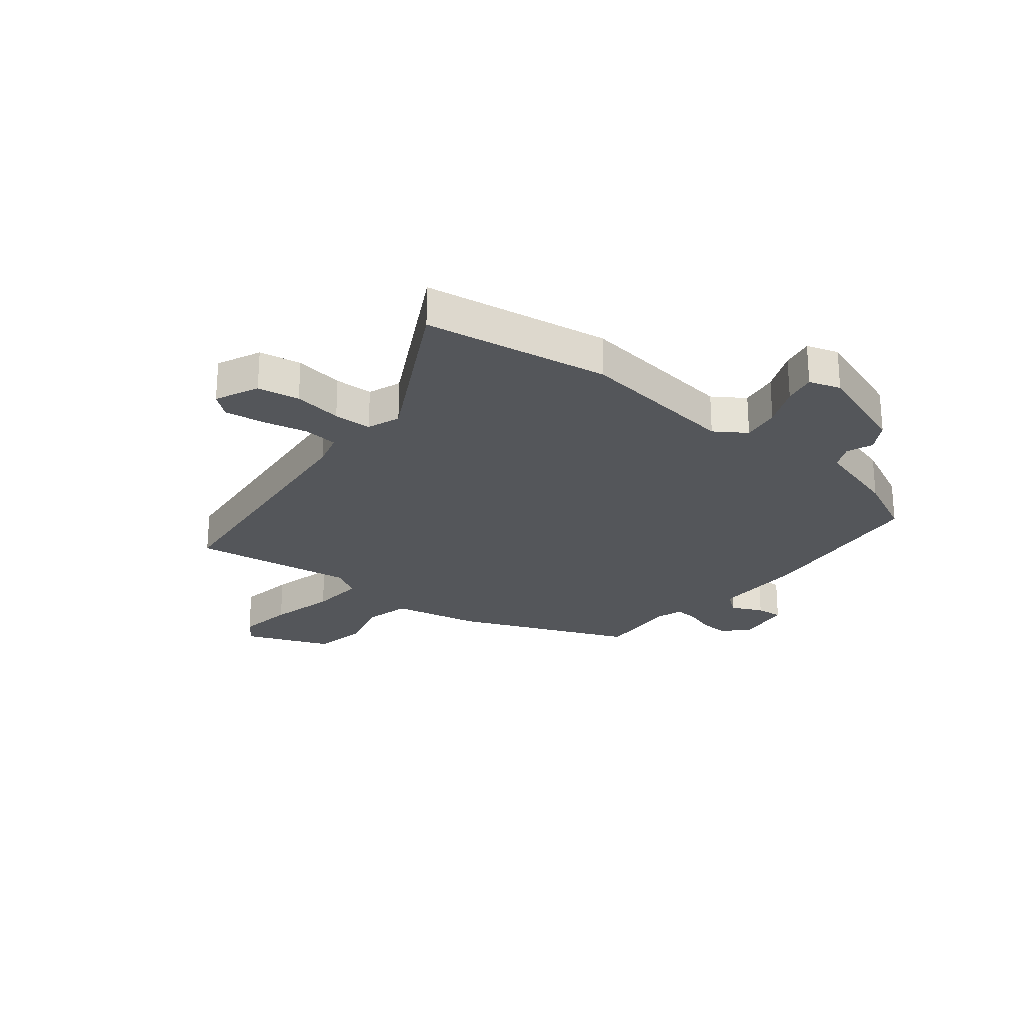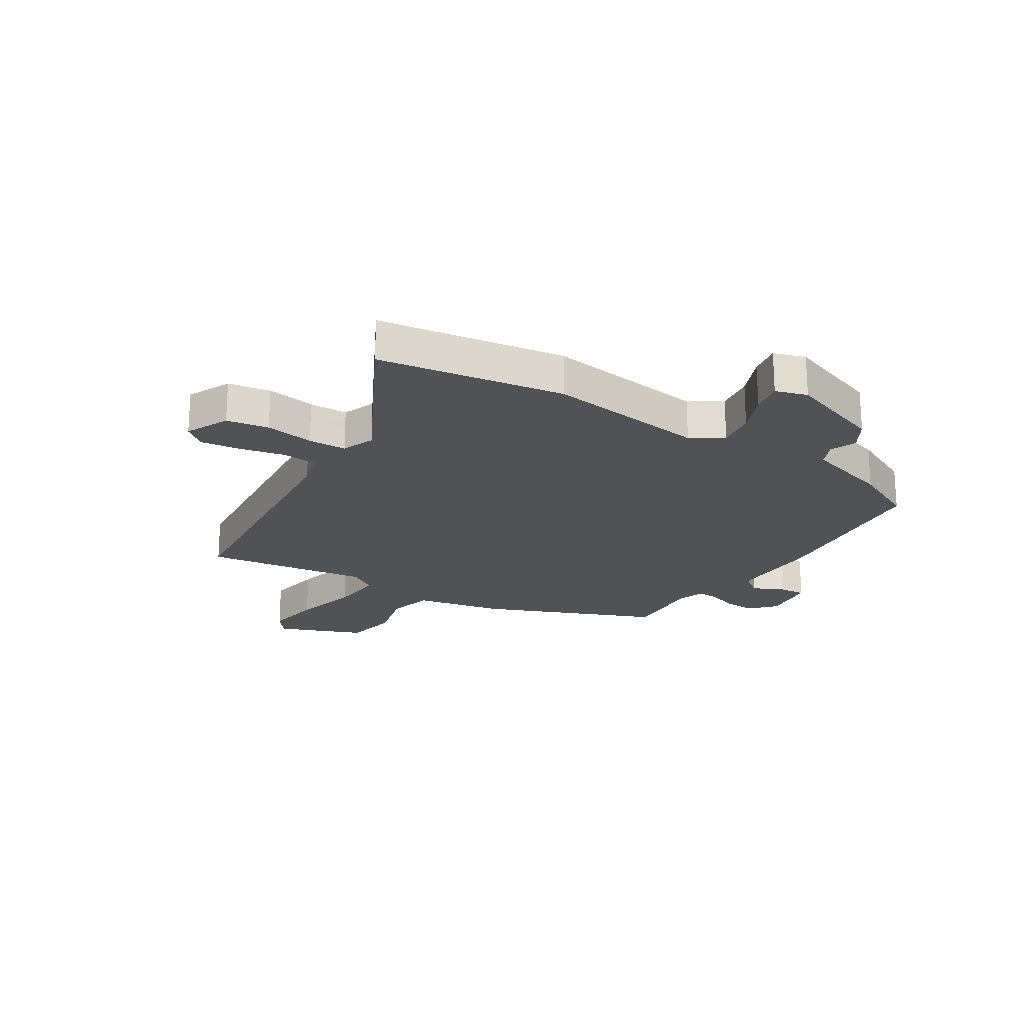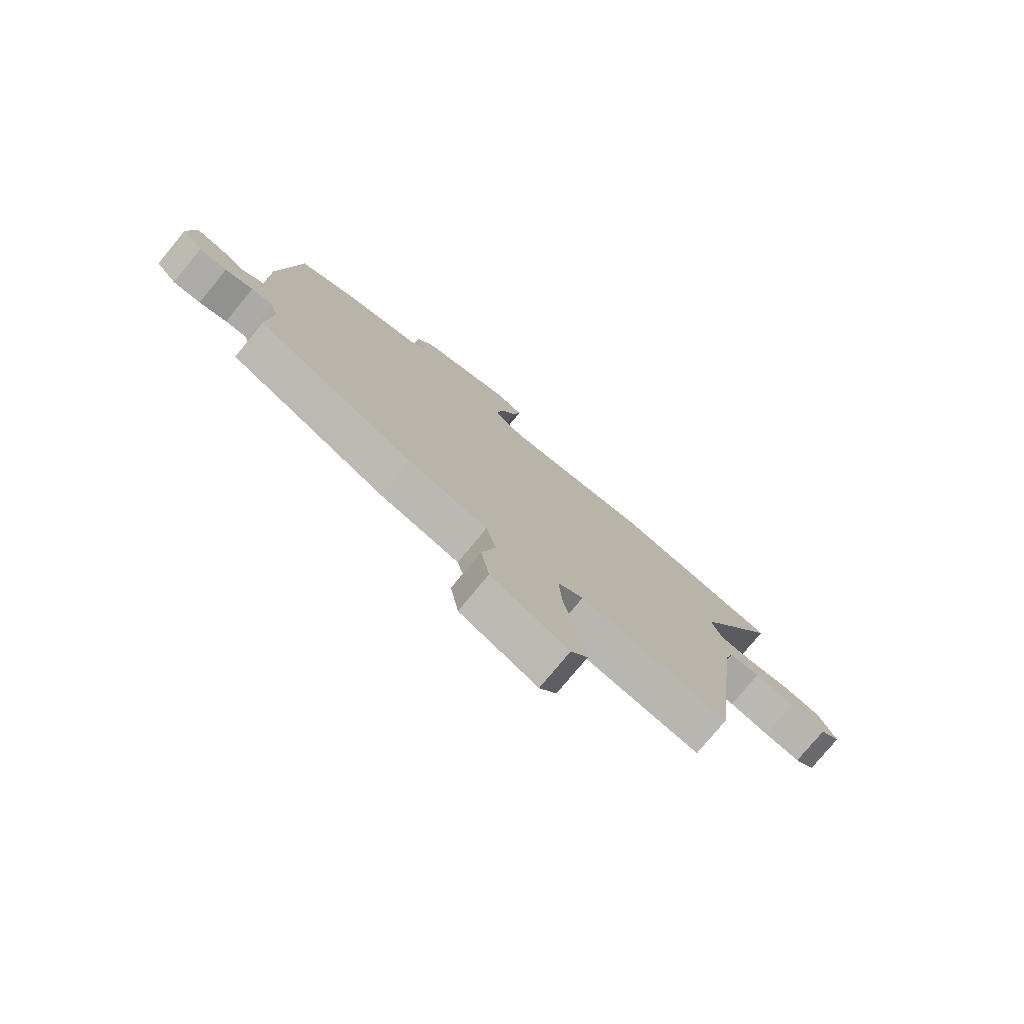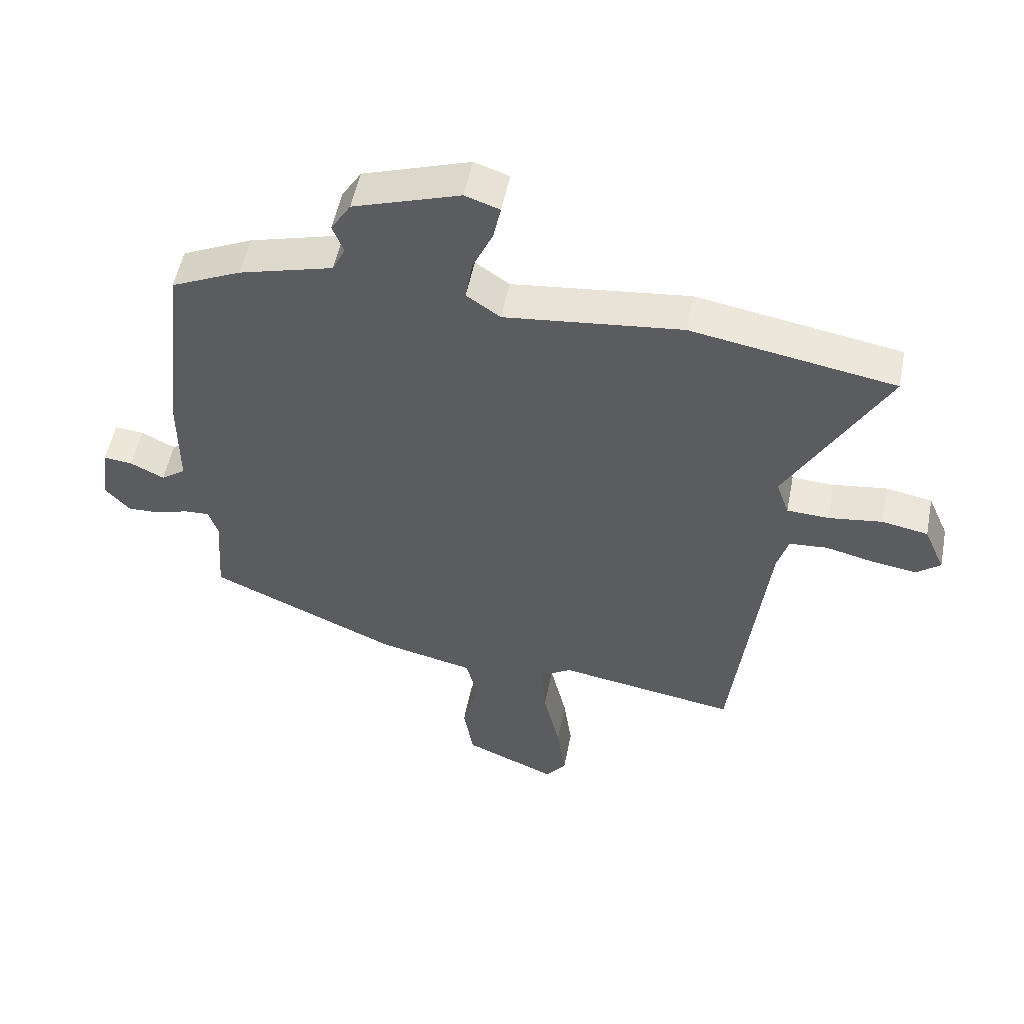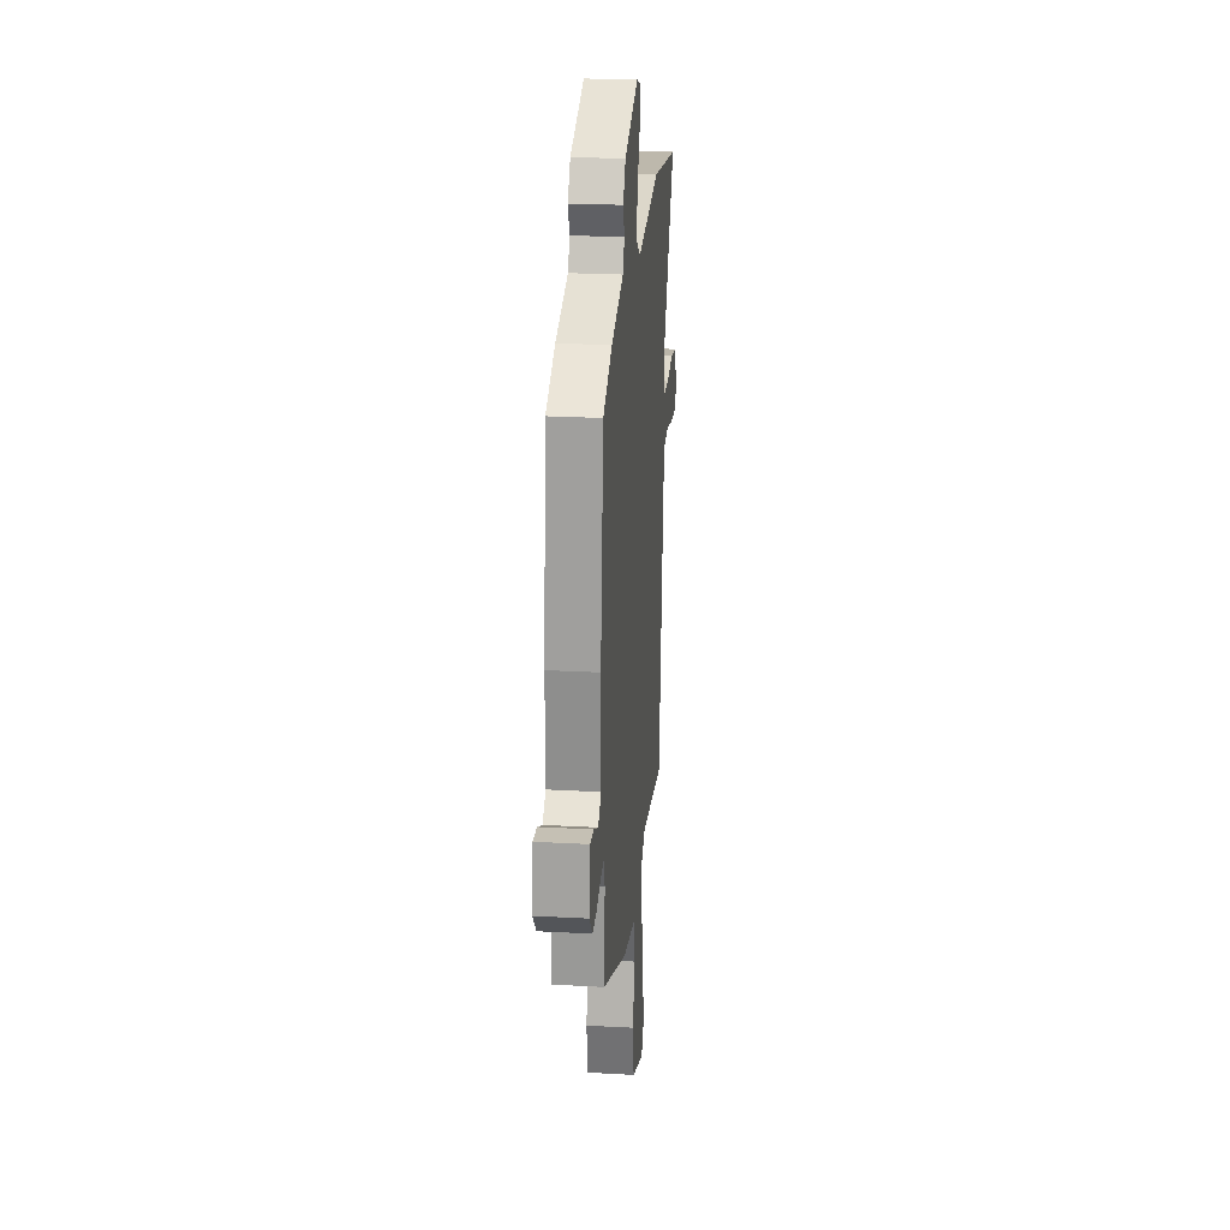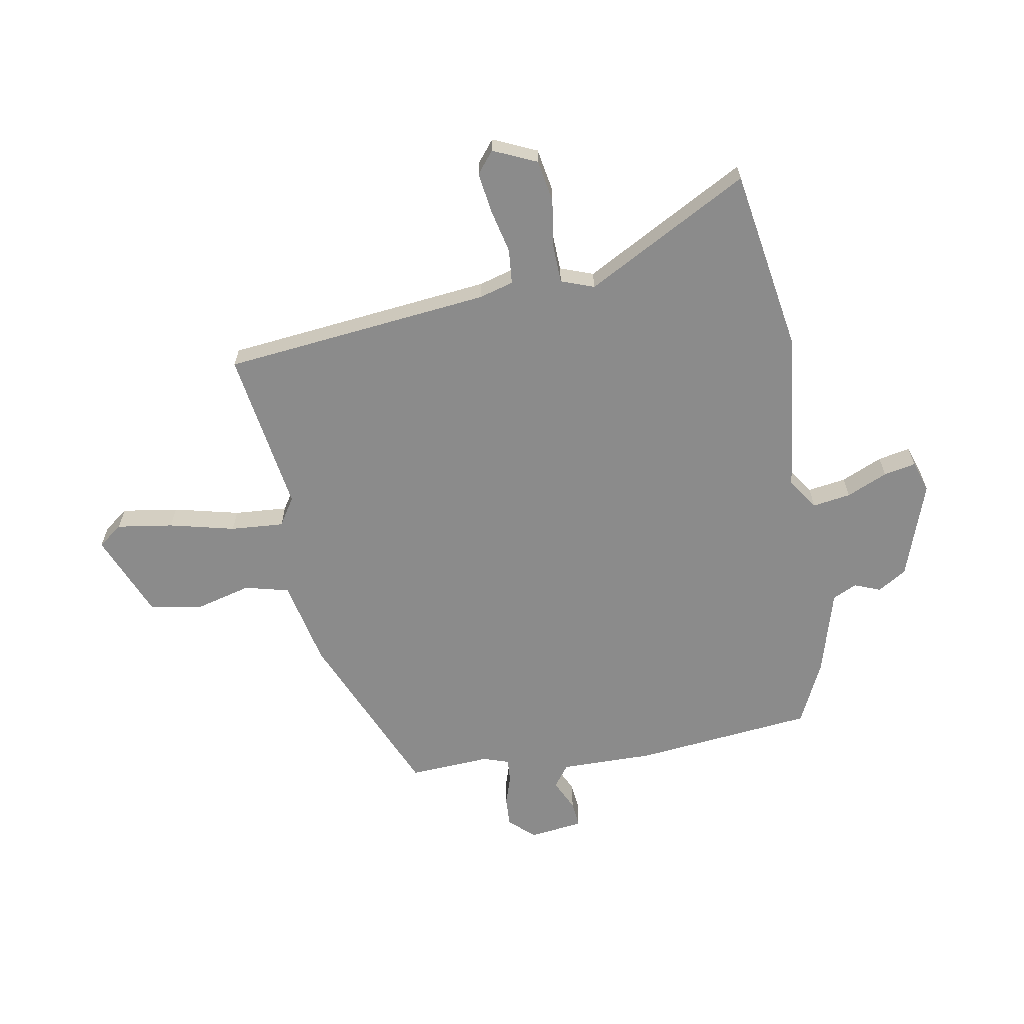
<metadata>
{"format":"obj","ext":"obj","renderer":"f3d","projection":"perspective","resolution":1024,"background":"white","views":[{"elev":-25.1,"azim":-39.6,"up":"+Y"},{"elev":-21.3,"azim":-33.5,"up":"+Y"},{"elev":-77.4,"azim":140.4,"up":"+Z"},{"elev":53.0,"azim":-168.9,"up":"+Z"},{"elev":24.3,"azim":95.2,"up":"+Z"},{"elev":-63.8,"azim":-80.5,"up":"+Y"}]}
</metadata>
<code>
v 0.484 0.07 0.457
v 0.521 0.07 0.137
v 0.521 0.07 -0.029
v 0.561 0.07 -0.058
v 0.616 0.07 -0.031
v 0.663 0.07 -0.026
v 0.676 0.07 -0.122
v 0.636 0.07 -0.167
v 0.583 0.07 -0.165
v 0.53 0.07 -0.148
v 0.489 0.07 -0.146
v 0.474 0.07 -0.192
v 0.484 0.07 -0.337
v 0.179 0.07 -0.472
v 0.024 0.07 -0.507
v 0.005 0.07 -0.586
v 0.032 0.07 -0.685
v 0.016 0.07 -0.779
v -0.134 0.07 -0.843
v -0.167 0.07 -0.8
v -0.153 0.07 -0.7
v -0.126 0.07 -0.583
v -0.12 0.07 -0.488
v -0.17 0.07 -0.457
v -0.461 0.07 -0.504
v -0.517 0.07 -0.027
v -0.535 0.07 0.034
v -0.597 0.07 0.039
v -0.676 0.07 0.02
v -0.748 0.07 0.009
v -0.787 0.07 0.04
v -0.753 0.07 0.118
v -0.678 0.07 0.132
v -0.591 0.07 0.12
v -0.523 0.07 0.123
v -0.502 0.07 0.182
v -0.663 0.07 0.472
v -0.332 0.07 0.529
v -0.045 0.07 0.496
v 0.01 0.07 0.534
v -0.001 0.07 0.602
v -0.034 0.07 0.675
v -0.046 0.07 0.732
v 0.01 0.07 0.751
v 0.183 0.07 0.693
v 0.215 0.07 0.642
v 0.197 0.07 0.595
v 0.218 0.07 0.552
v 0.37 0.07 0.51
v 0.484 0 0.457
v 0.521 0 0.137
v 0.521 0 -0.029
v 0.561 0 -0.058
v 0.616 0 -0.031
v 0.663 0 -0.026
v 0.676 0 -0.122
v 0.636 0 -0.167
v 0.583 0 -0.165
v 0.53 0 -0.148
v 0.489 0 -0.146
v 0.474 0 -0.192
v 0.484 0 -0.337
v 0.179 0 -0.472
v 0.024 0 -0.507
v 0.005 0 -0.586
v 0.032 0 -0.685
v 0.016 0 -0.779
v -0.134 0 -0.843
v -0.167 0 -0.8
v -0.153 0 -0.7
v -0.126 0 -0.583
v -0.12 0 -0.488
v -0.17 0 -0.457
v -0.461 0 -0.504
v -0.517 0 -0.027
v -0.535 0 0.034
v -0.597 0 0.039
v -0.676 0 0.02
v -0.748 0 0.009
v -0.787 0 0.04
v -0.753 0 0.118
v -0.678 0 0.132
v -0.591 0 0.12
v -0.523 0 0.123
v -0.502 0 0.182
v -0.663 0 0.472
v -0.332 0 0.529
v -0.045 0 0.496
v 0.01 0 0.534
v -0.001 0 0.602
v -0.034 0 0.675
v -0.046 0 0.732
v 0.01 0 0.751
v 0.183 0 0.693
v 0.215 0 0.642
v 0.197 0 0.595
v 0.218 0 0.552
v 0.37 0 0.51
f 48 49 1 2
f 44 45 46 47
f 44 47 48
f 41 42 43 44
f 40 41 44 48
f 39 40 48 2
f 36 37 38 39
f 35 36 39 2
f 31 32 33 34
f 28 29 30 31
f 28 31 34 35
f 24 25 26
f 23 24 26 27
f 19 20 21 22
f 19 22 23
f 16 17 18 19
f 15 16 19 23
f 12 13 14 15
f 11 12 15 23
f 7 8 9 10
f 7 10 11
f 4 5 6 7
f 4 7 11
f 3 4 11 23
f 27 28 35 2
f 2 3 23 27
f 51 50 98 97
f 96 95 94 93
f 97 96 93
f 93 92 91 90
f 97 93 90 89
f 51 97 89 88
f 88 87 86 85
f 51 88 85 84
f 83 82 81 80
f 80 79 78 77
f 84 83 80 77
f 75 74 73
f 76 75 73 72
f 71 70 69 68
f 72 71 68
f 68 67 66 65
f 72 68 65 64
f 64 63 62 61
f 72 64 61 60
f 59 58 57 56
f 60 59 56
f 56 55 54 53
f 60 56 53
f 72 60 53 52
f 51 84 77 76
f 76 72 52 51
f 1 50 51 2
f 2 51 52 3
f 3 52 53 4
f 4 53 54 5
f 5 54 55 6
f 6 55 56 7
f 7 56 57 8
f 8 57 58 9
f 9 58 59 10
f 10 59 60 11
f 11 60 61 12
f 12 61 62 13
f 13 62 63 14
f 14 63 64 15
f 15 64 65 16
f 16 65 66 17
f 17 66 67 18
f 18 67 68 19
f 19 68 69 20
f 20 69 70 21
f 21 70 71 22
f 22 71 72 23
f 23 72 73 24
f 24 73 74 25
f 25 74 75 26
f 26 75 76 27
f 27 76 77 28
f 28 77 78 29
f 29 78 79 30
f 30 79 80 31
f 31 80 81 32
f 32 81 82 33
f 33 82 83 34
f 34 83 84 35
f 35 84 85 36
f 36 85 86 37
f 37 86 87 38
f 38 87 88 39
f 39 88 89 40
f 40 89 90 41
f 41 90 91 42
f 42 91 92 43
f 43 92 93 44
f 44 93 94 45
f 45 94 95 46
f 46 95 96 47
f 47 96 97 48
f 48 97 98 49
f 49 98 50 1

</code>
